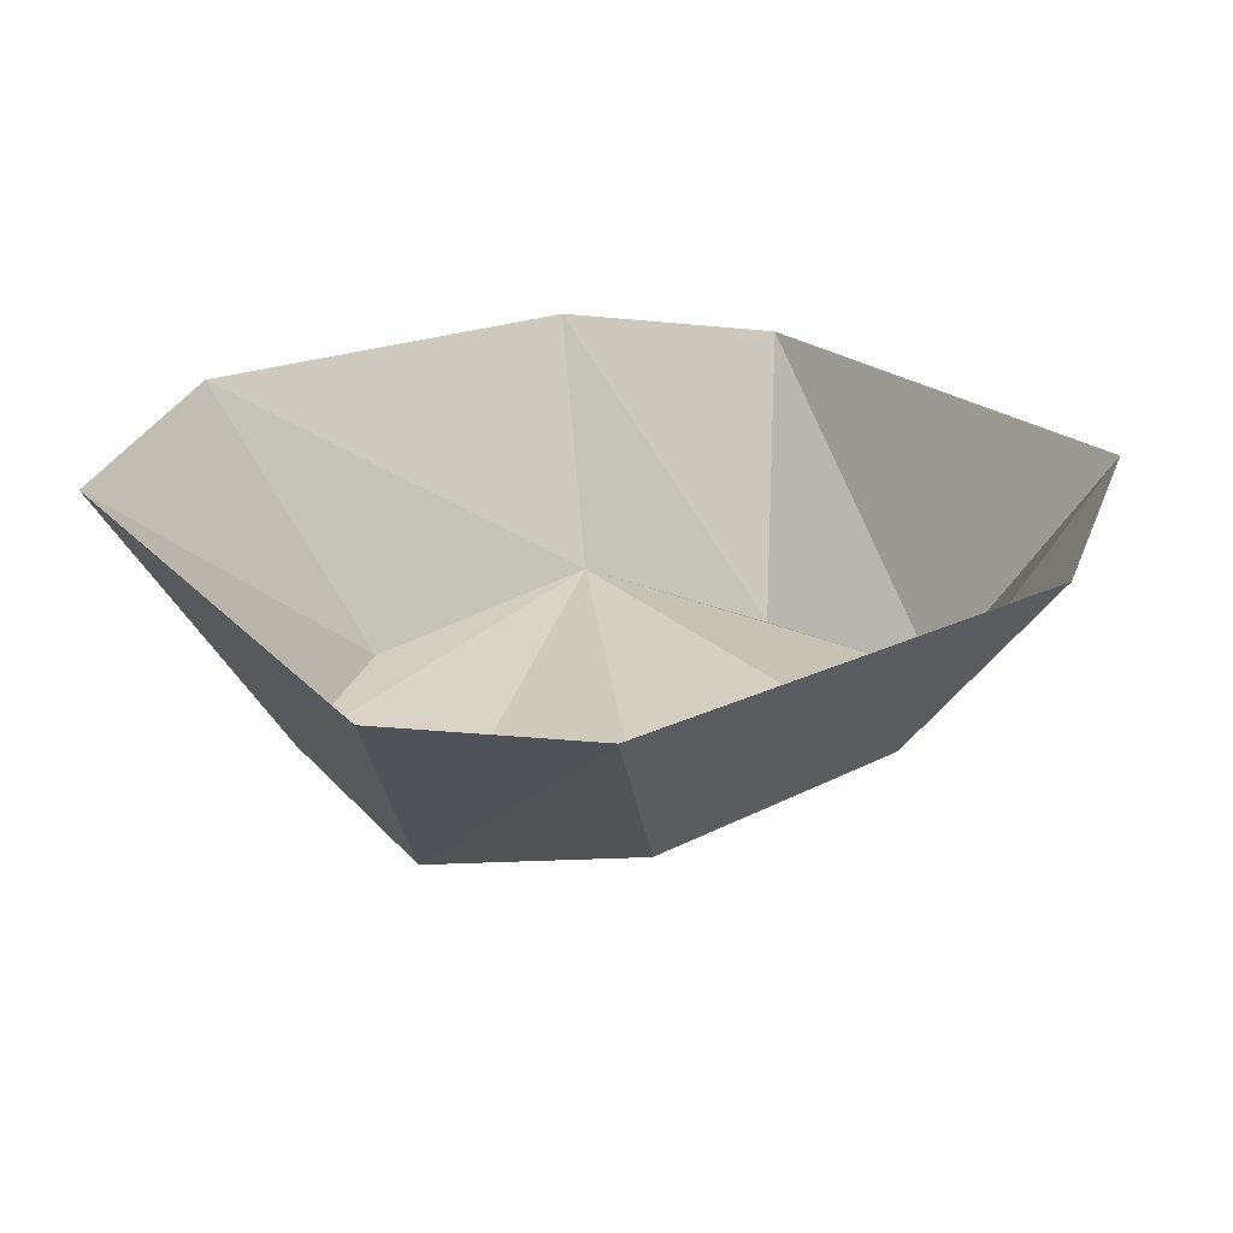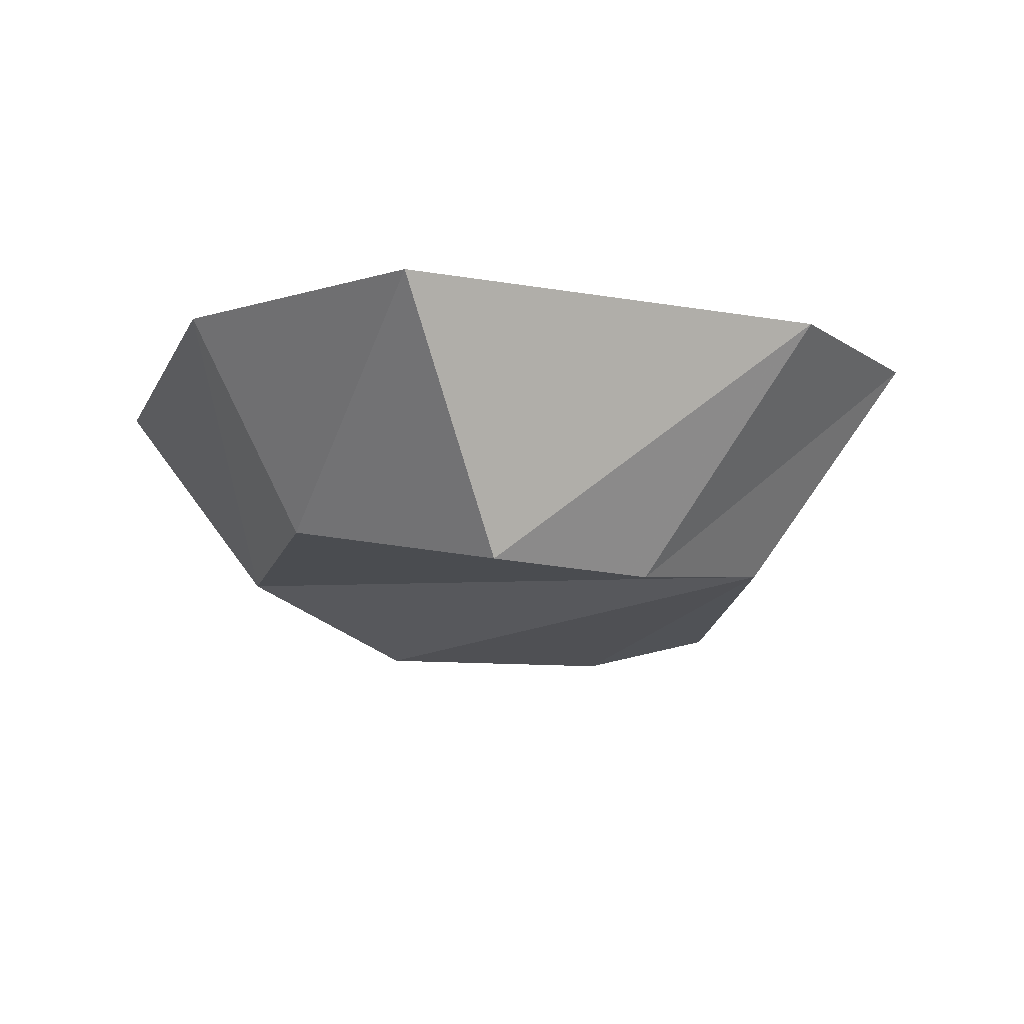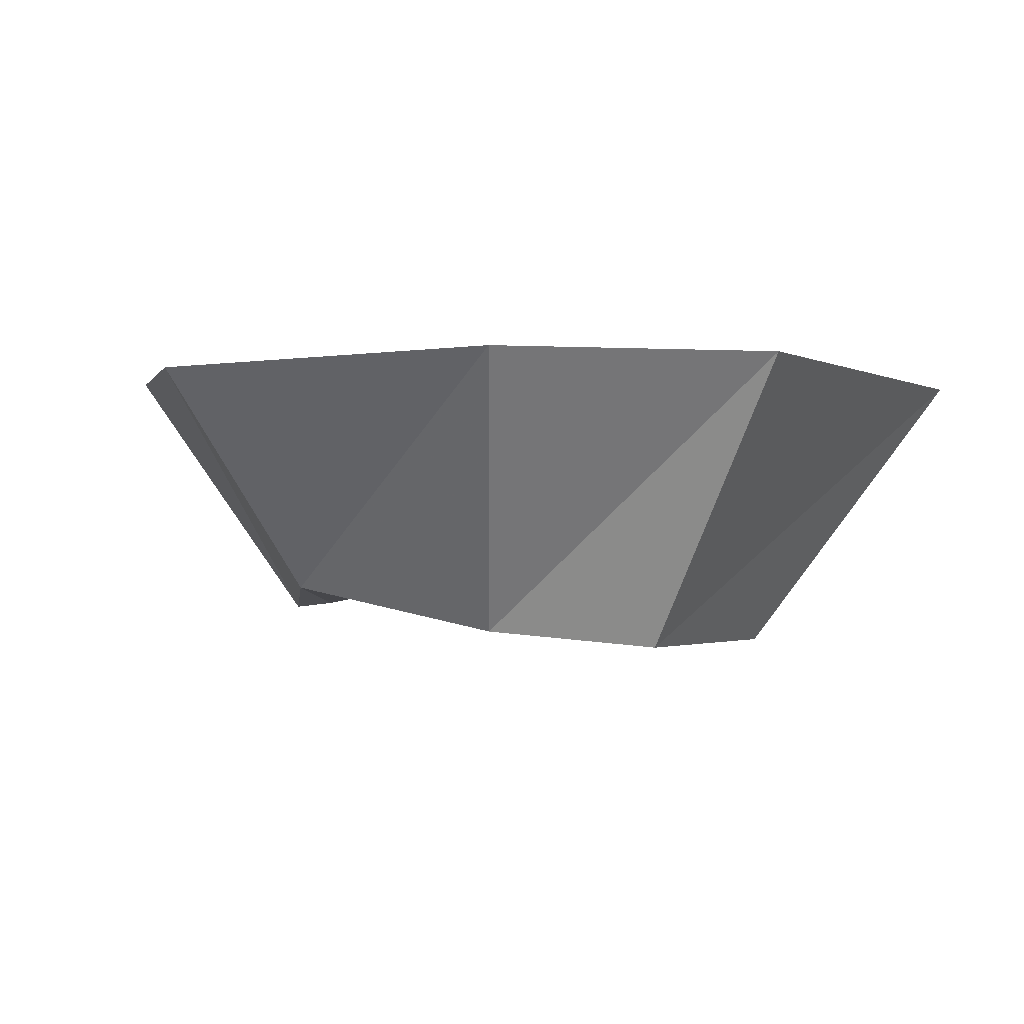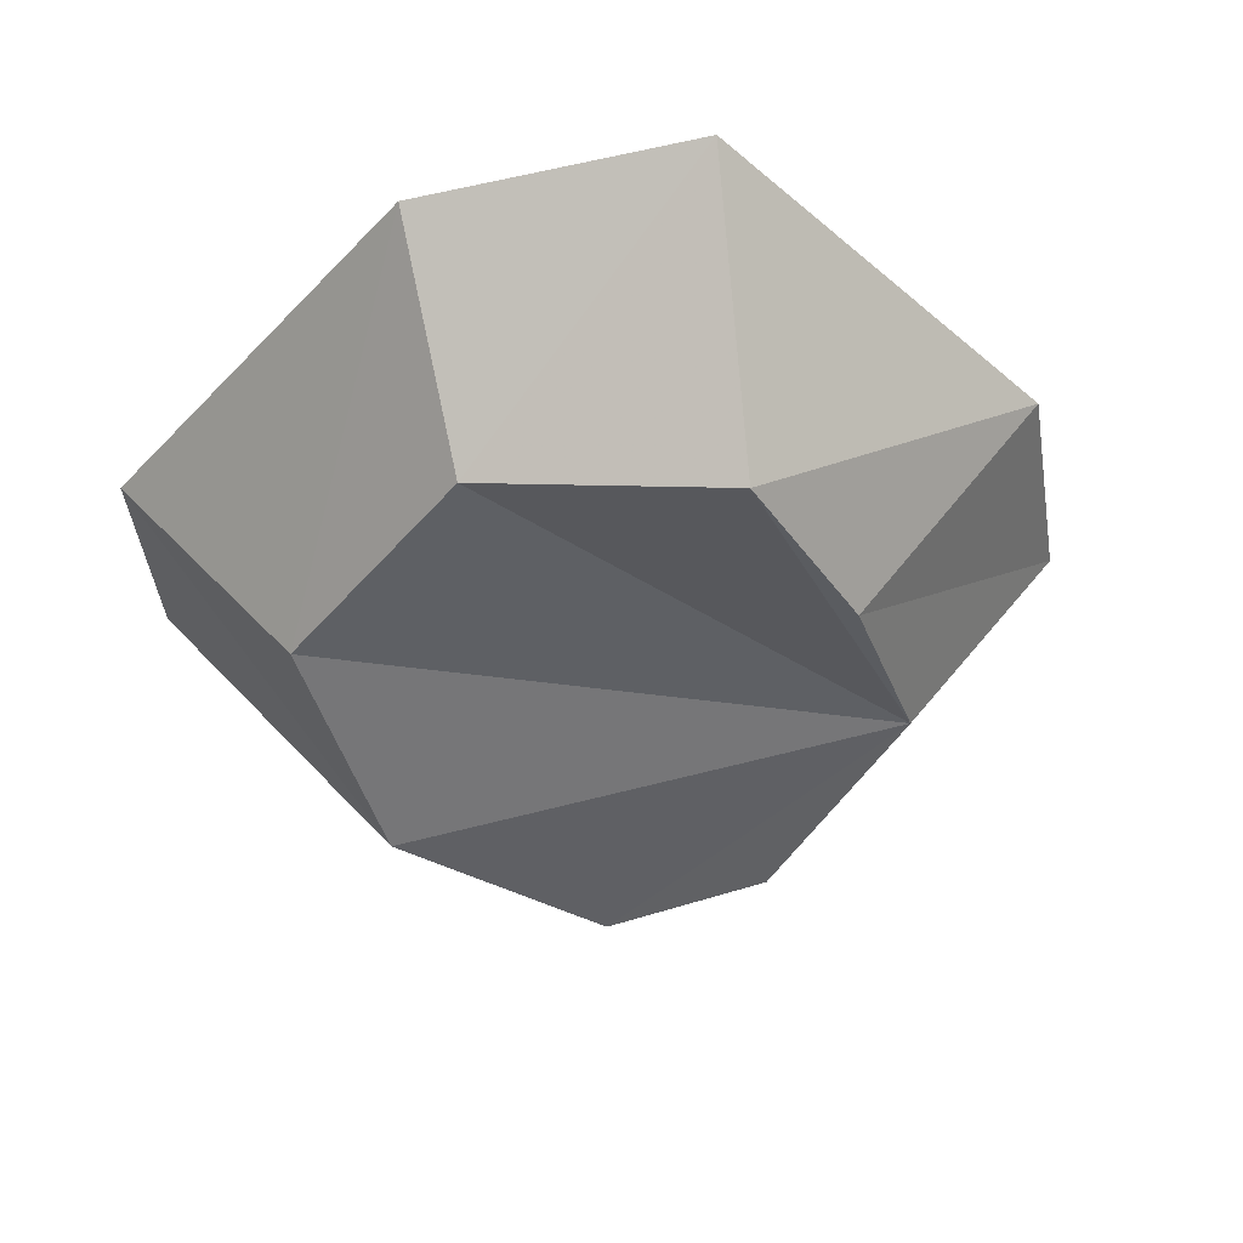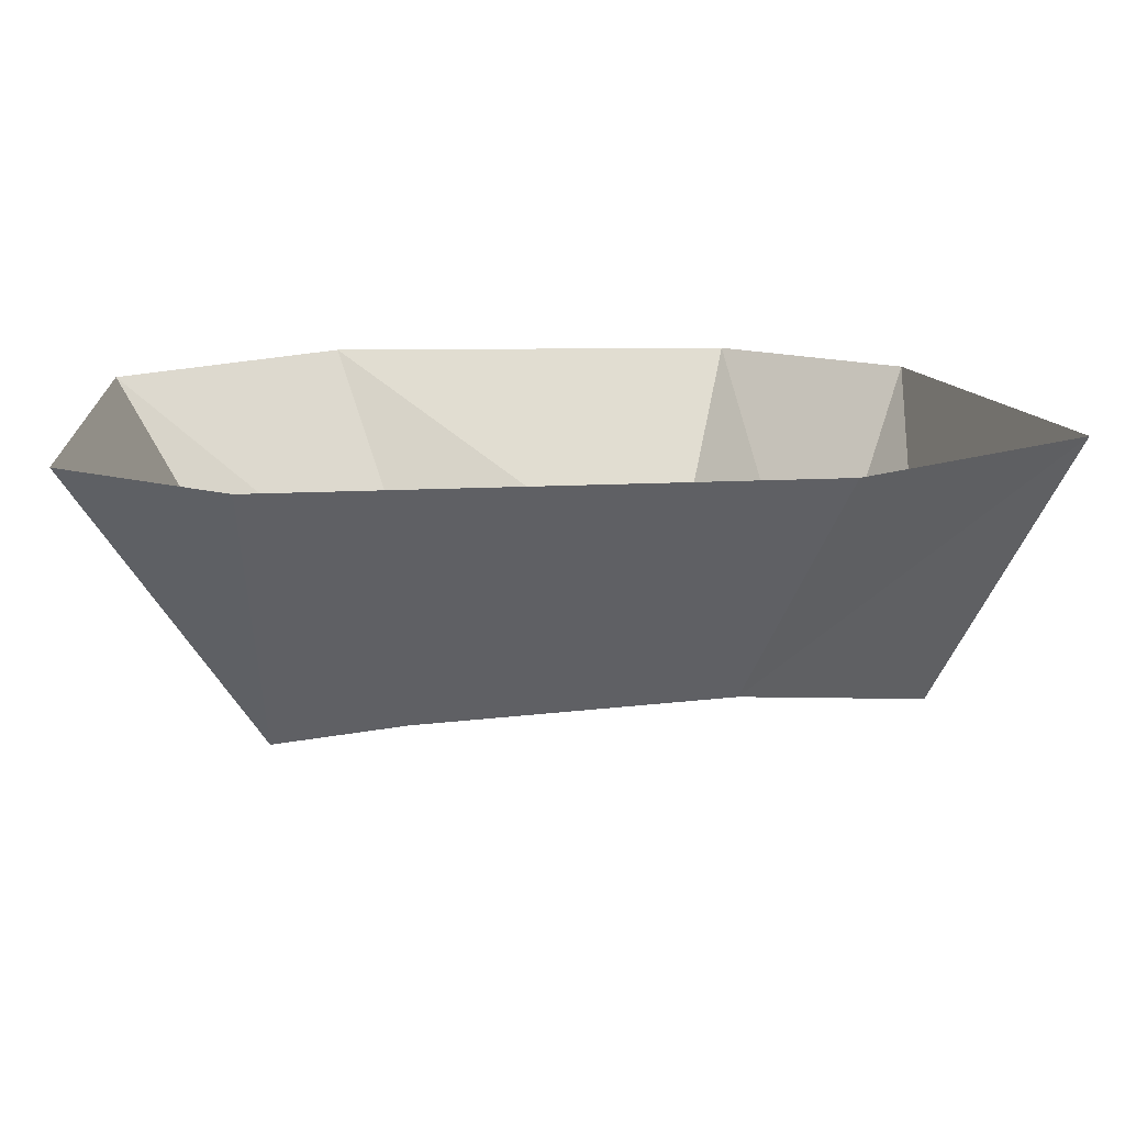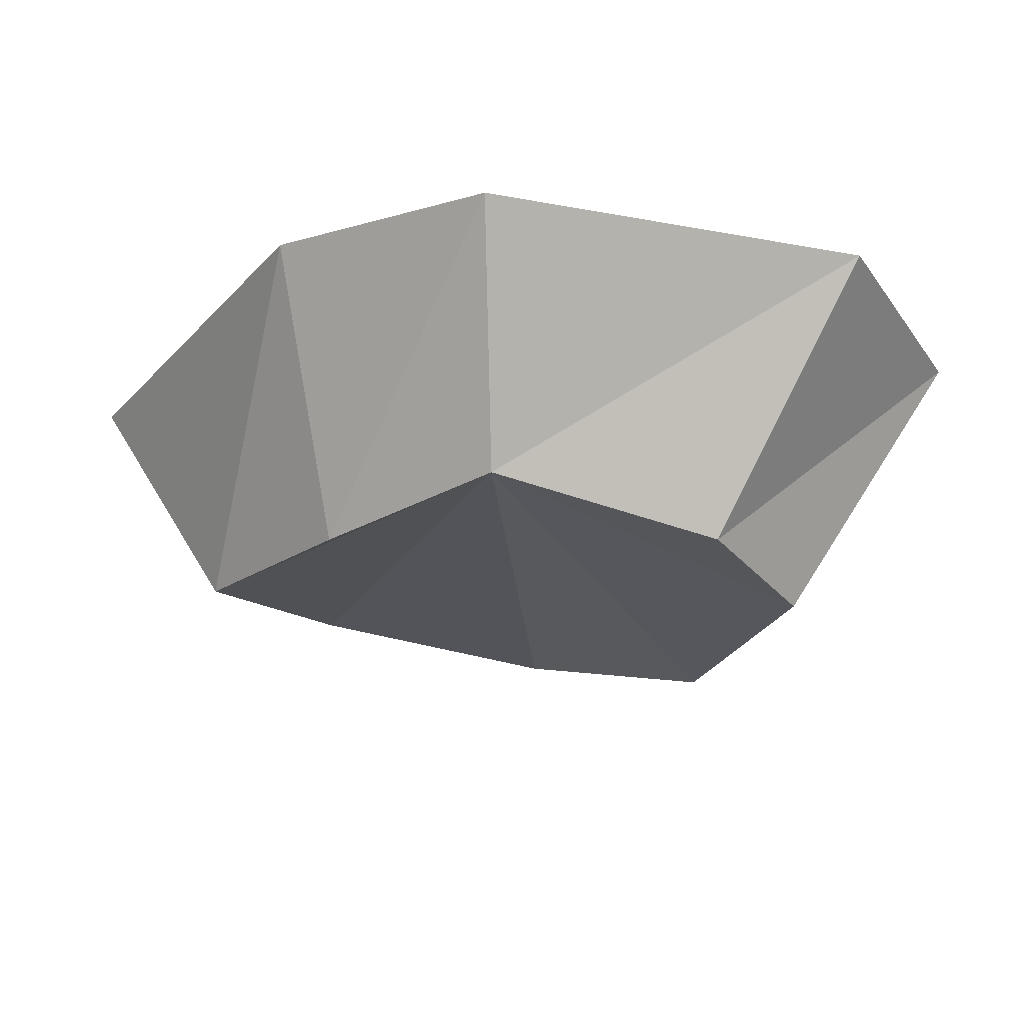
<metadata>
{"format":"obj","ext":"obj","renderer":"f3d","projection":"perspective","resolution":1024,"background":"white","views":[{"elev":27.3,"azim":149.7,"up":"+Y"},{"elev":-10.8,"azim":-101.7,"up":"+Y"},{"elev":-1.2,"azim":31.8,"up":"+Y"},{"elev":-38.5,"azim":-123.4,"up":"+Y"},{"elev":-78.1,"azim":-179.4,"up":"+Z"},{"elev":-25.1,"azim":-19.1,"up":"+Y"}]}
</metadata>
<code>
v -0.07031 0 0.4375
v -0.2266 0 0.2891
v -0.1328 -0.2344 0.1484
v -0.01562 -0.2109 0.2969
v 0.3047 0 0.4531
v 0.2109 -0.25 0.3047
v 0.4922 0 0.2734
v 0.3359 -0.2656 0.2109
v 0.4609 0 -0.2109
v 0.3281 -0.2656 -0.02344
v 0.3125 0 -0.3281
v 0.2031 -0.2031 -0.1953
v -0.125 0 -0.2891
v -0.04688 -0.1875 -0.1797
v -0.3203 0 -0.1172
v -0.2109 -0.2344 -0.01562
f 1 2 3
f 1 3 4
f 1 4 5
f 5 4 6
f 5 6 7
f 7 6 8
f 7 8 9
f 9 8 10
f 9 10 11
f 11 10 12
f 11 12 13
f 13 12 14
f 13 14 15
f 15 14 16
f 15 16 2
f 2 16 3
f 3 16 4
f 4 16 14
f 4 14 12
f 4 12 10
f 4 10 8
f 4 8 6

</code>
